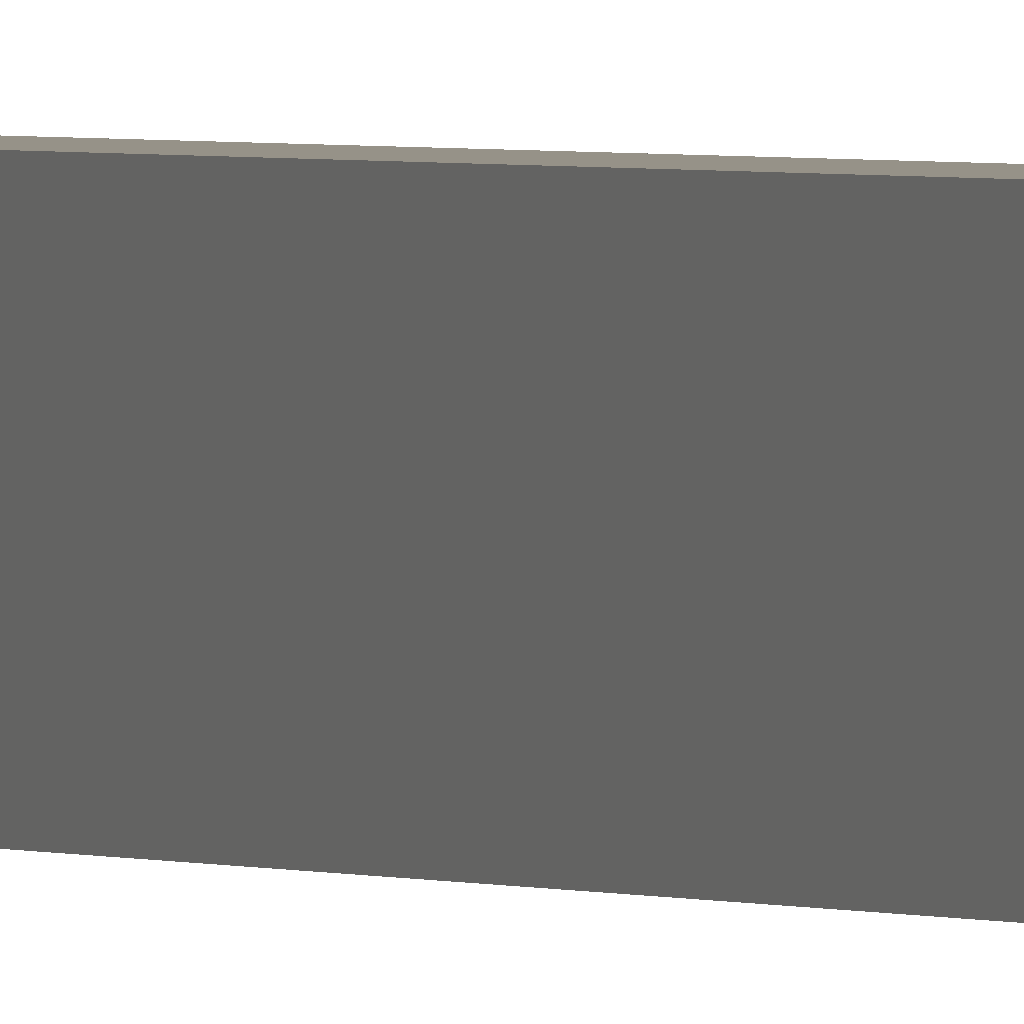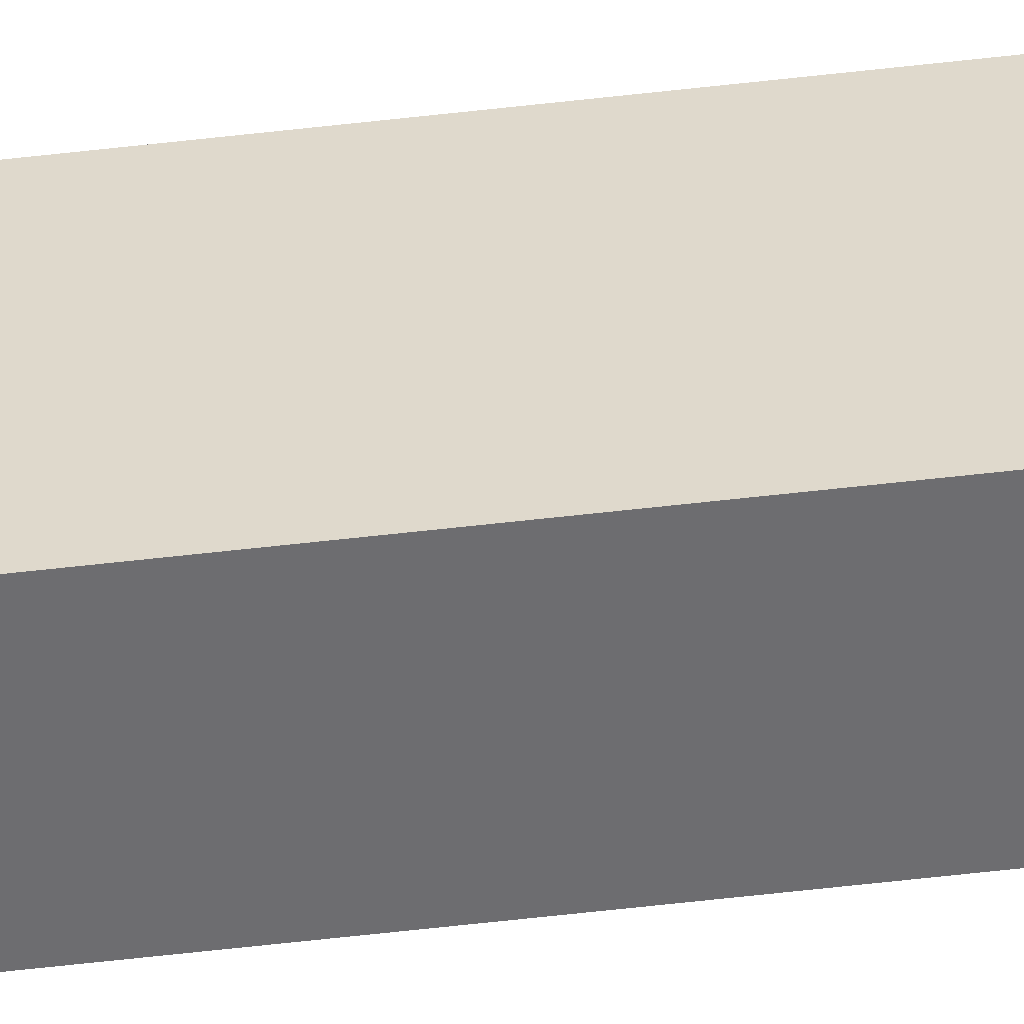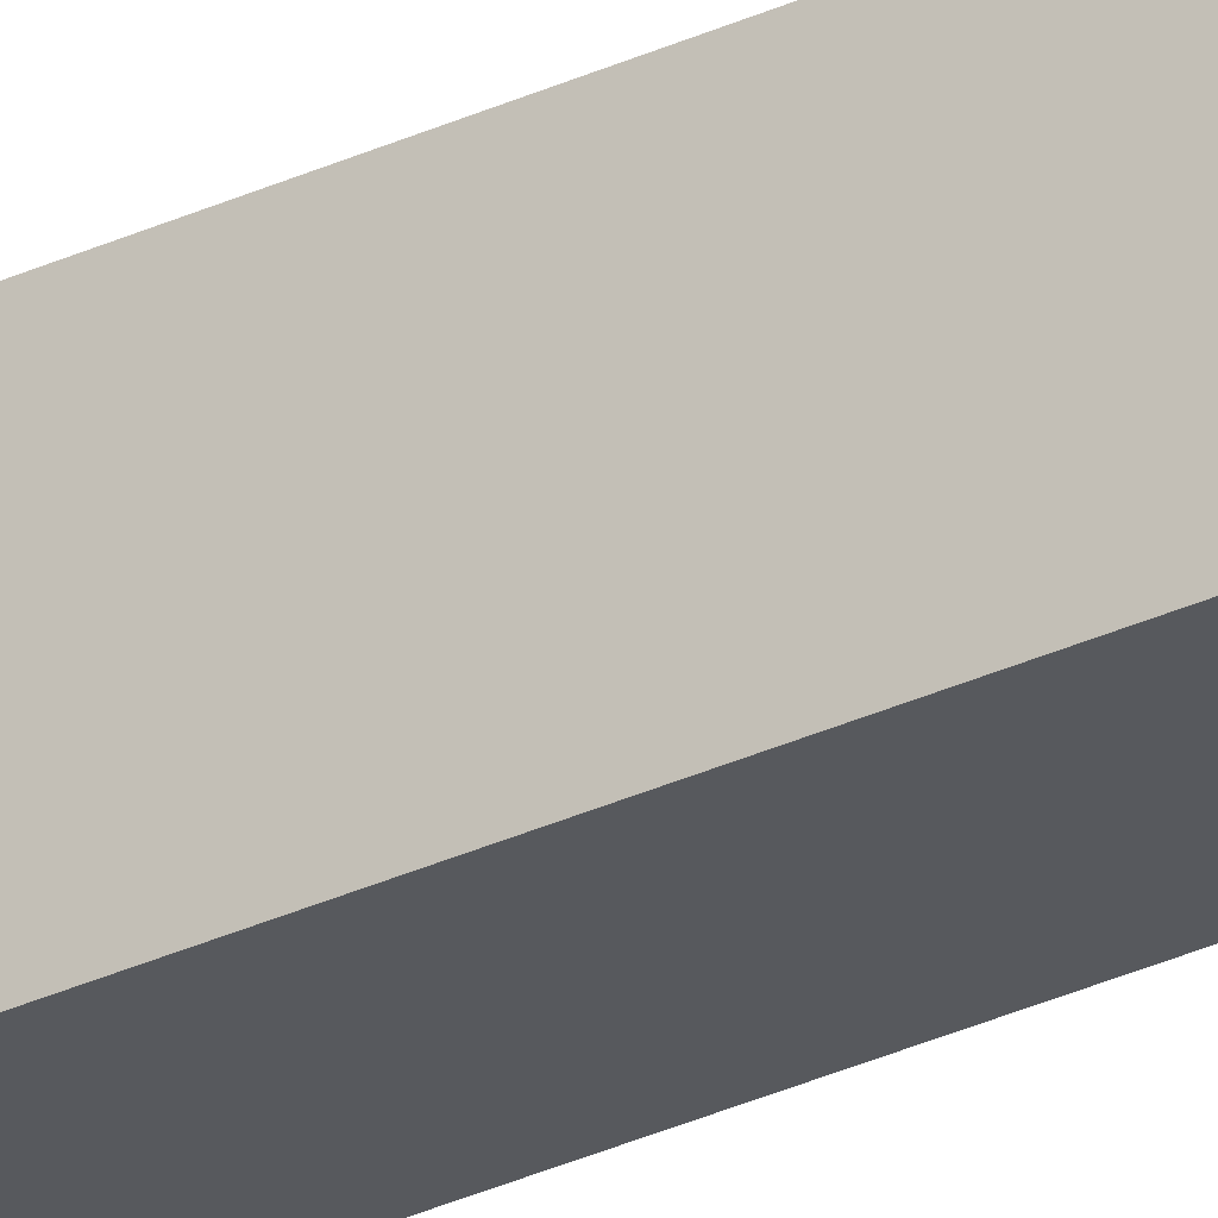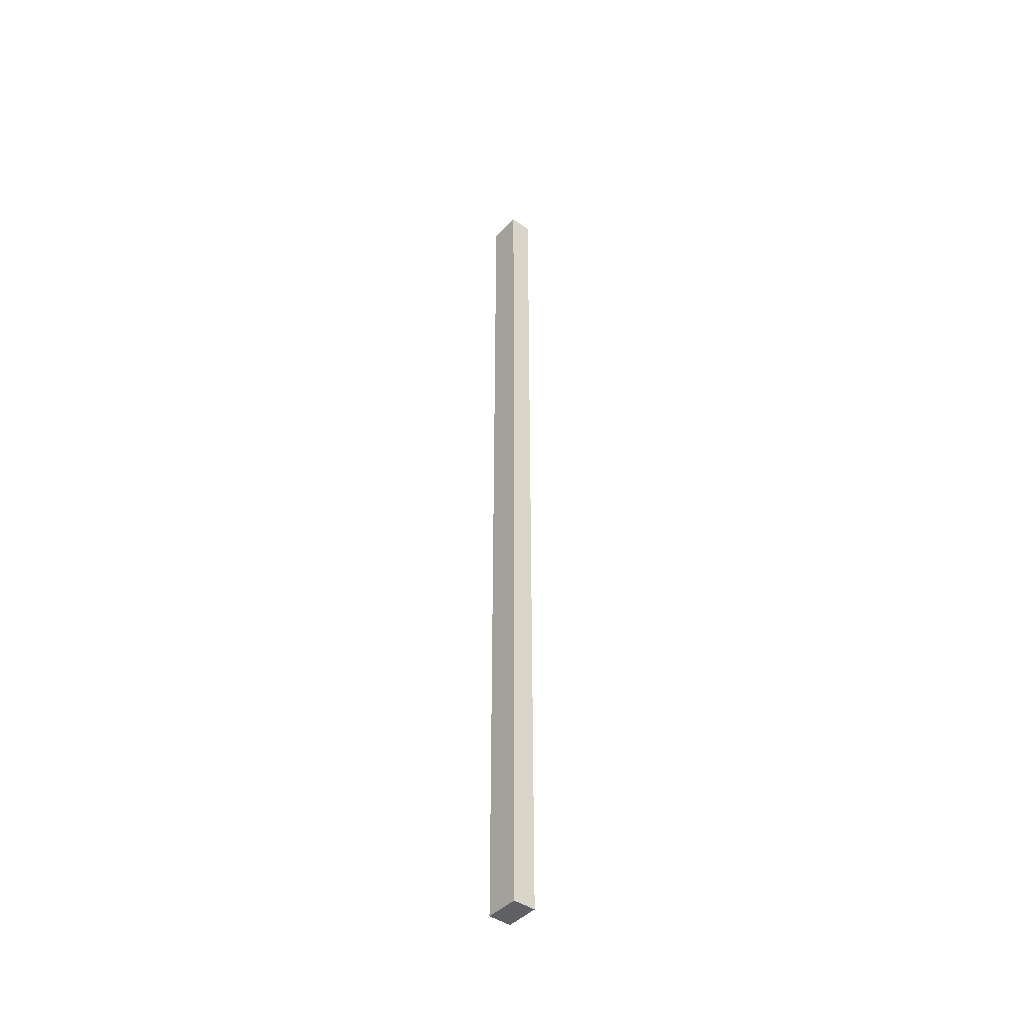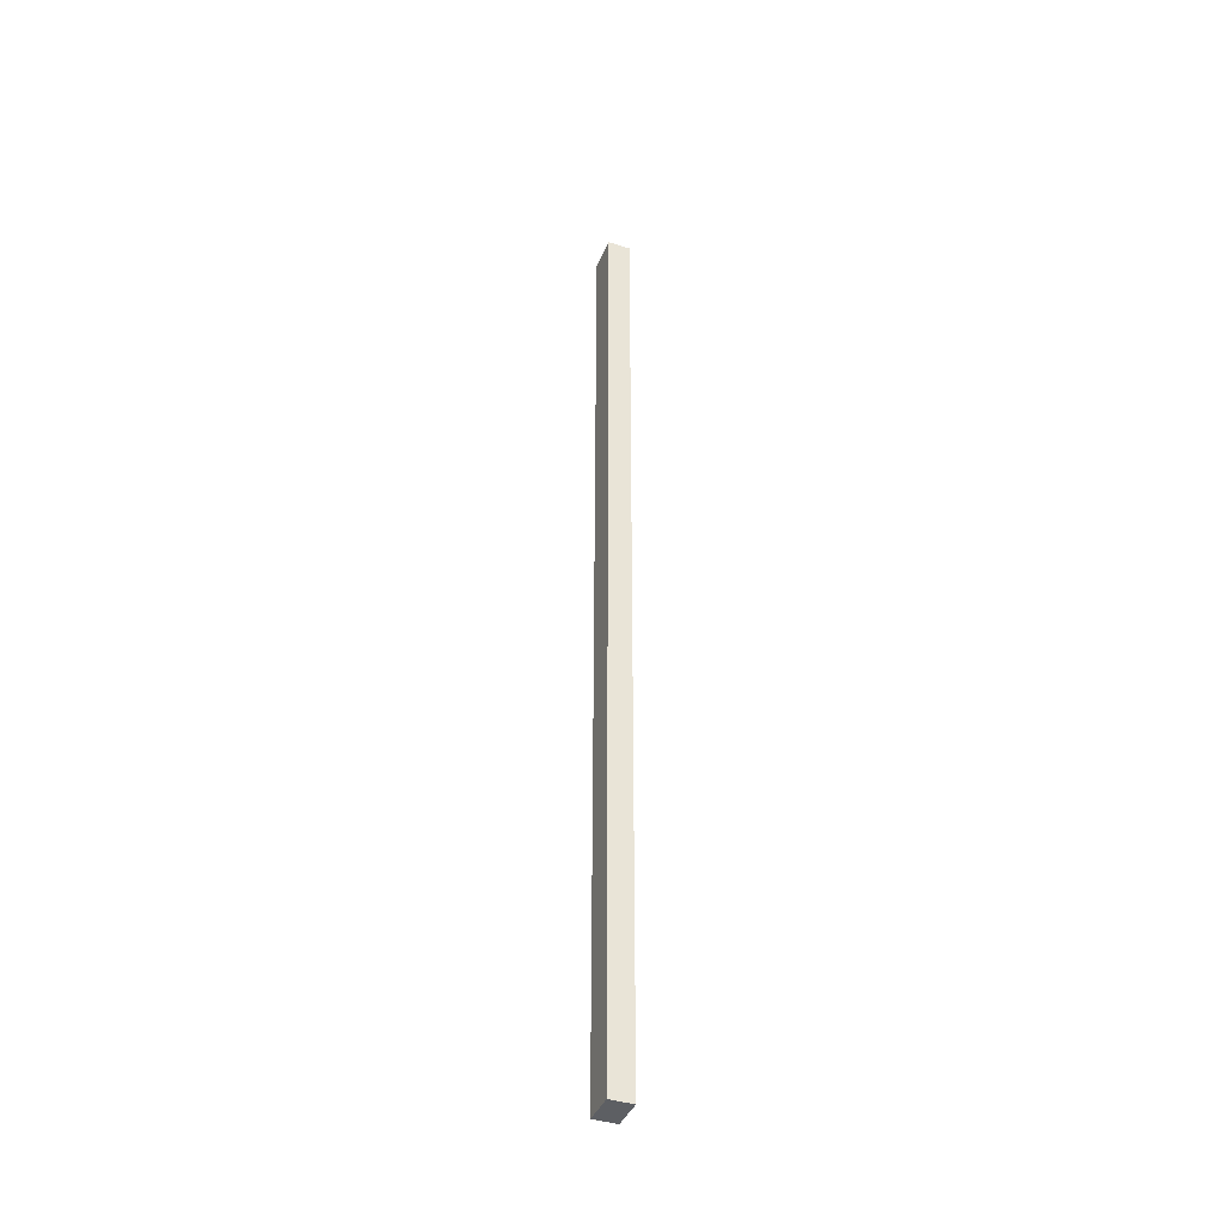
<metadata>
{"format":"obj","ext":"obj","renderer":"f3d","projection":"perspective","resolution":1024,"background":"white","views":[{"elev":1.2,"azim":-22.8,"up":"+Z"},{"elev":-54.1,"azim":-82.8,"up":"+Z"},{"elev":-29.6,"azim":-55.1,"up":"+Z"},{"elev":-43.6,"azim":-39.5,"up":"+Y"},{"elev":-40.3,"azim":-21.3,"up":"+Y"}]}
</metadata>
<code>
v 8383 -417 6609
v 8383 -417 6000
v 8383 -17383 6000
v 8383 -17383 6609
v 8383 -17800 6000
v 8383 -17800 6609
v 8800 -17800 6609
v 8800 -17800 6000
v 8800 -417 6000
v 8800 -417 6609
f 1 2 3
f 1 3 4
f 4 5 6
f 5 4 3
f 7 8 9
f 9 10 7
f 3 9 8
f 9 3 2
f 3 8 5
f 4 7 10
f 7 4 6
f 4 10 1
f 1 10 9
f 9 2 1
f 5 8 7
f 7 6 5

</code>
